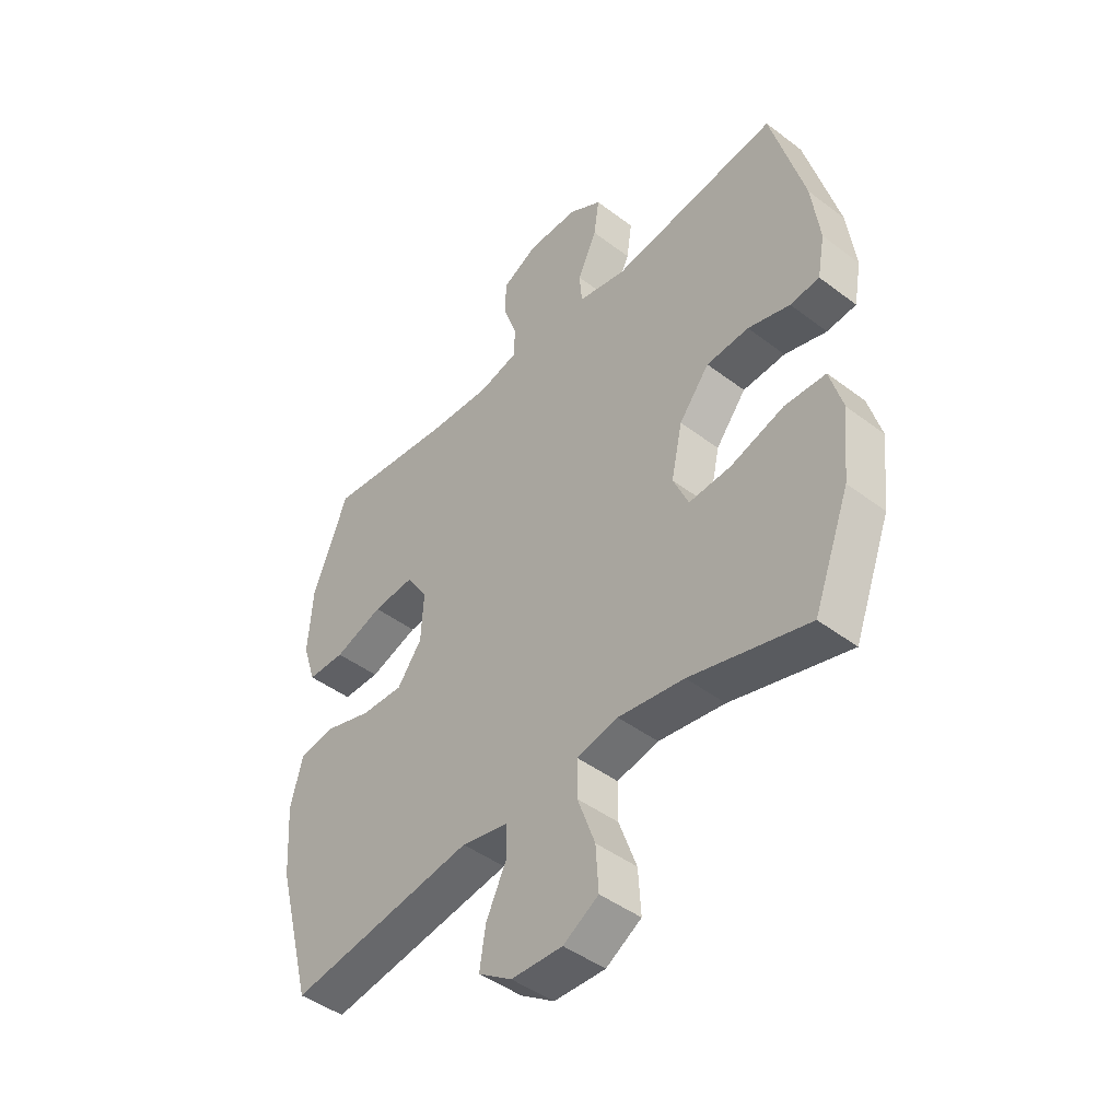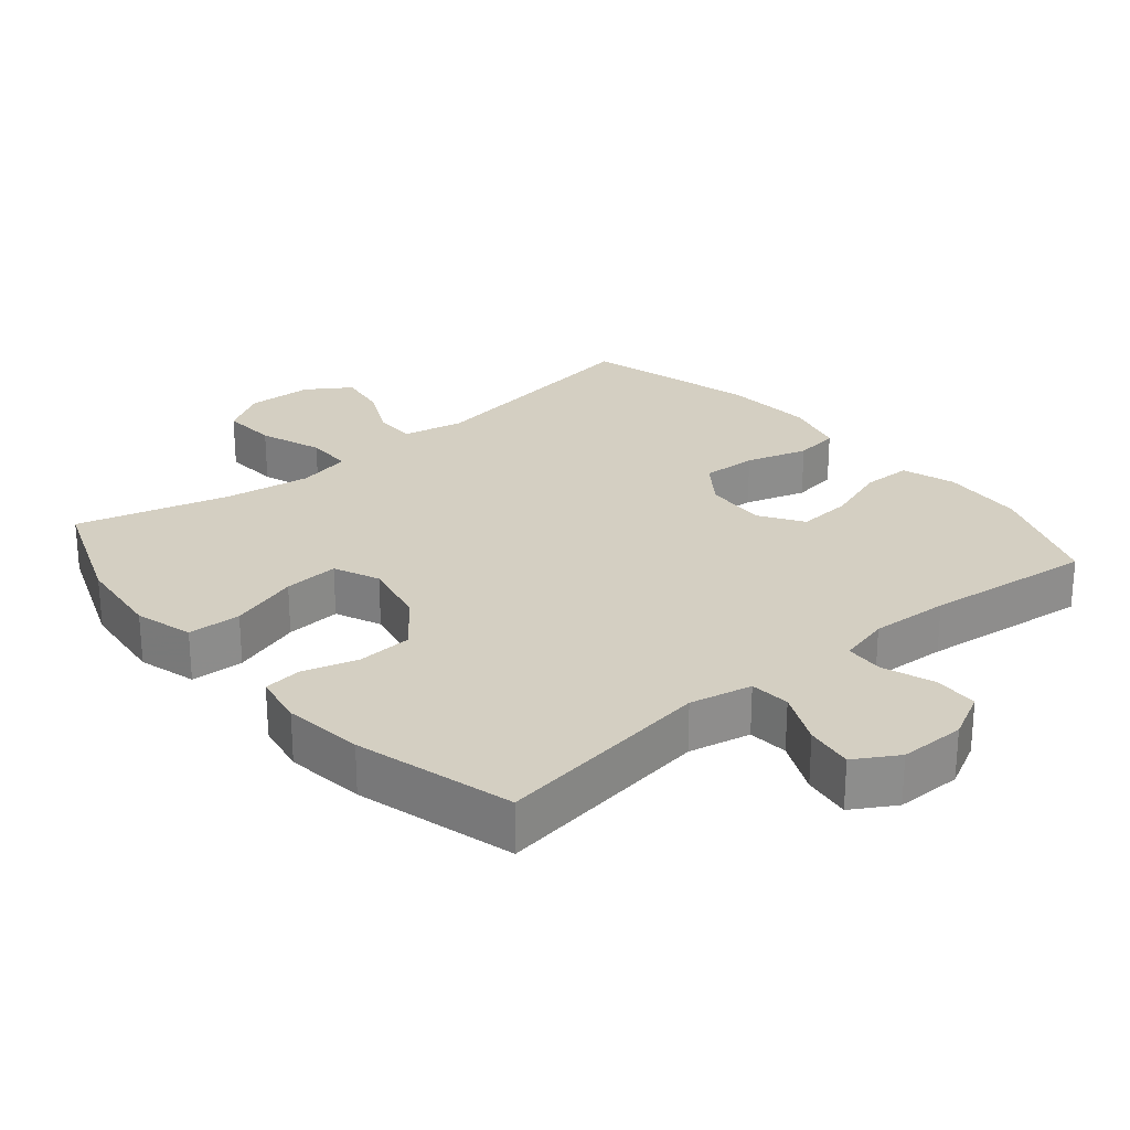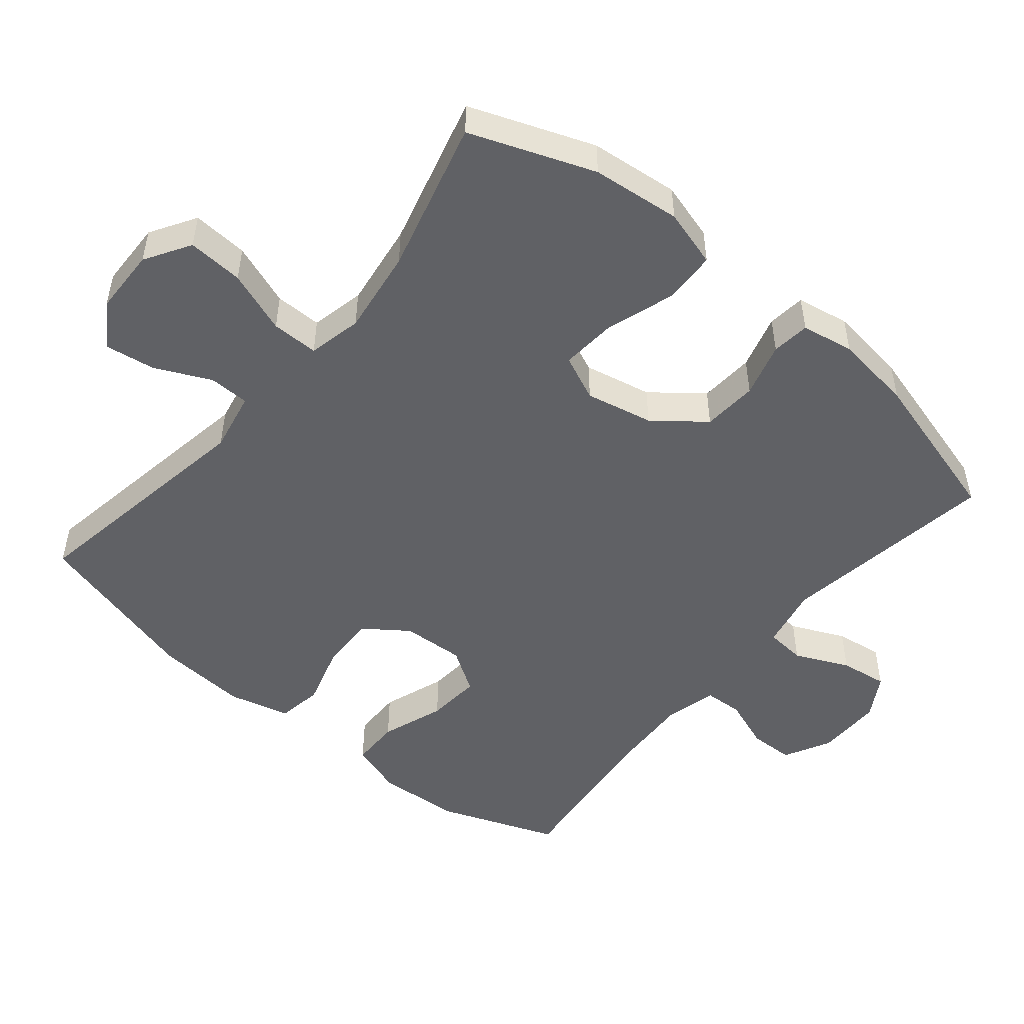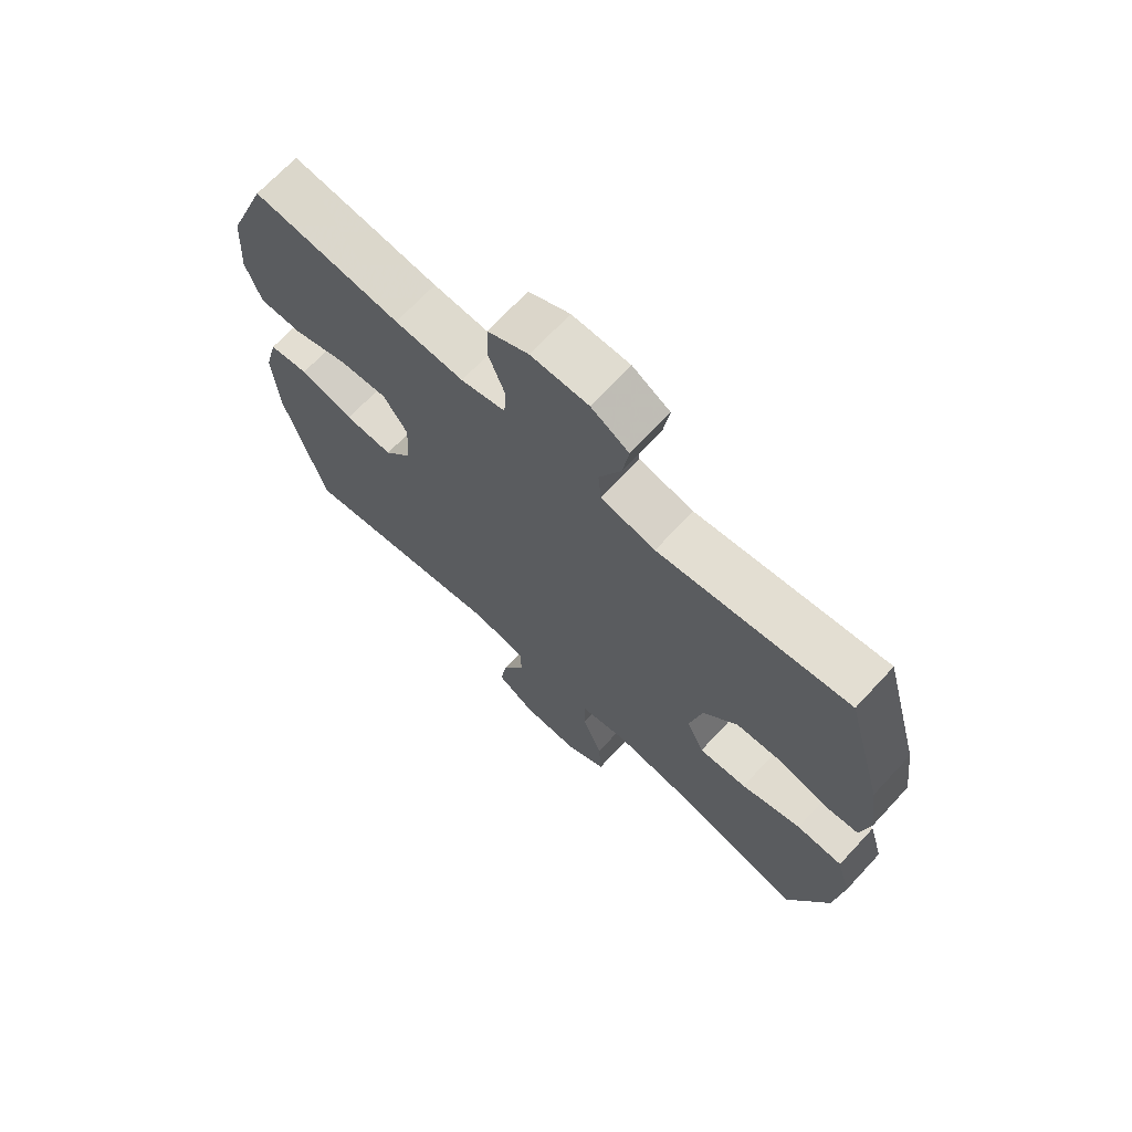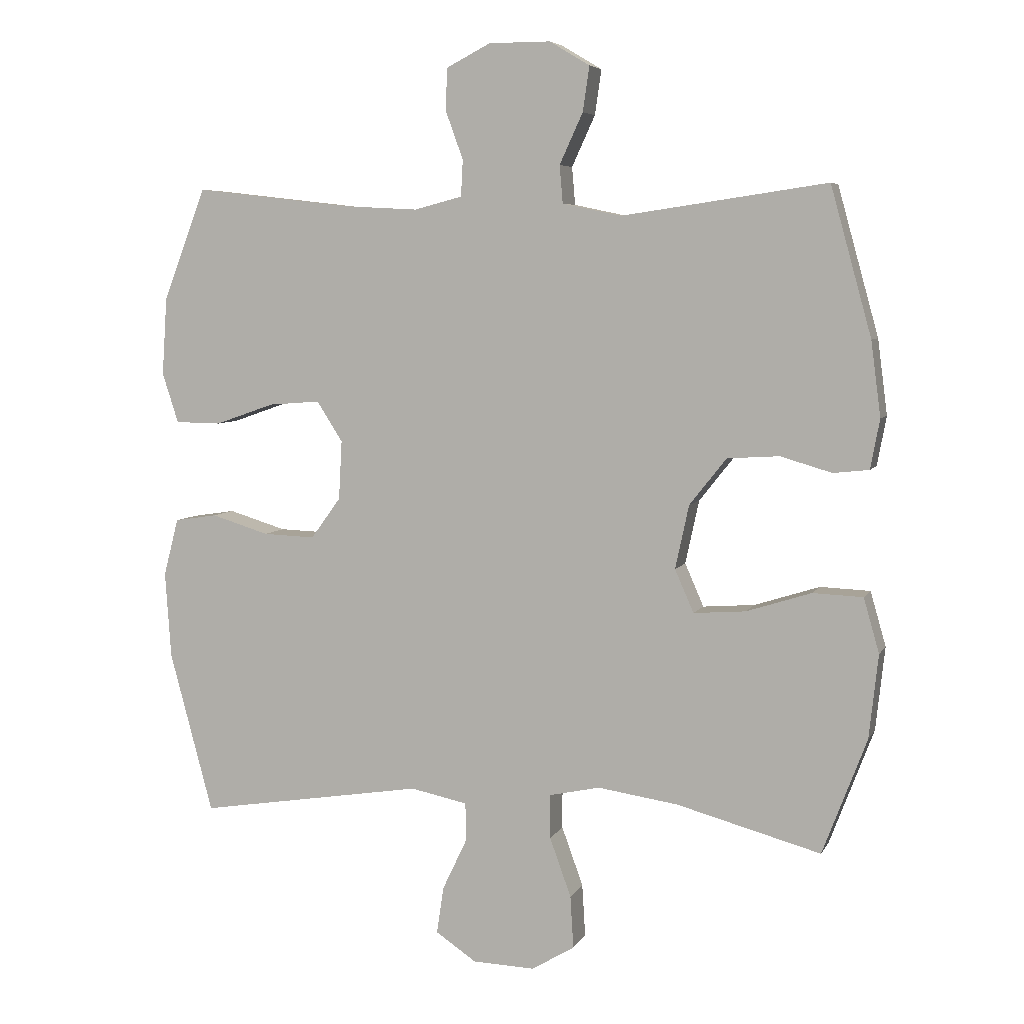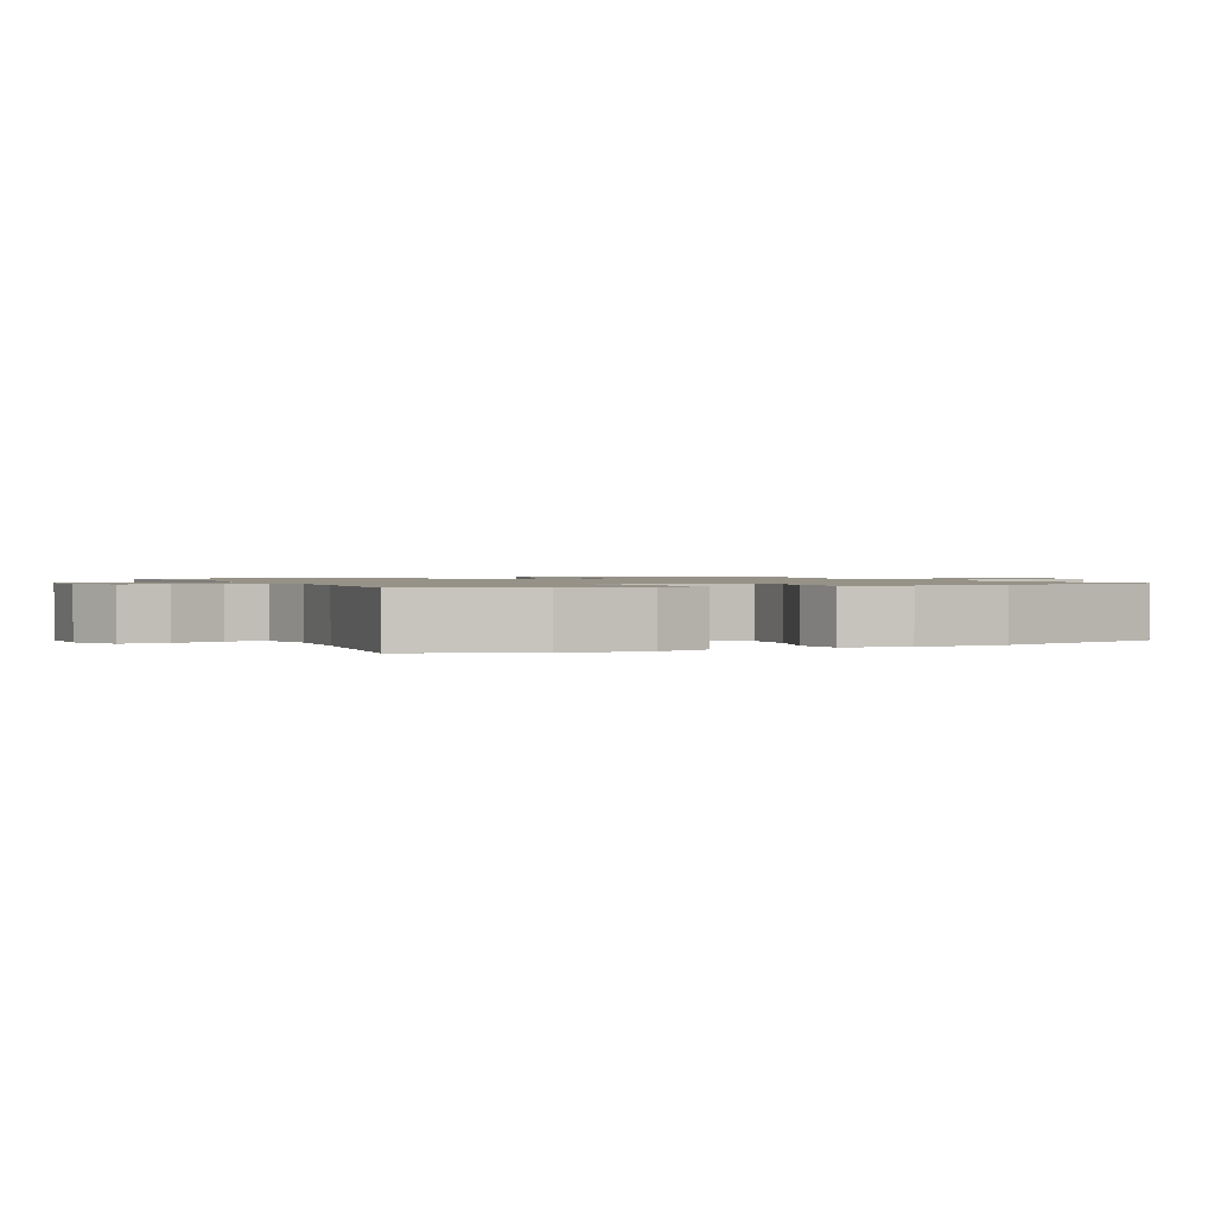
<metadata>
{"format":"obj","ext":"obj","renderer":"f3d","projection":"perspective","resolution":1024,"background":"white","views":[{"elev":-45.1,"azim":-131.2,"up":"+Z"},{"elev":25.8,"azim":-40.0,"up":"+Y"},{"elev":-49.9,"azim":-129.9,"up":"+Y"},{"elev":69.6,"azim":-137.0,"up":"+Z"},{"elev":6.0,"azim":-162.9,"up":"+Z"},{"elev":1.2,"azim":65.0,"up":"+Y"}]}
</metadata>
<code>
v -0.5 0.07 -0.5
v -0.568 0.07 -0.321
v -0.582 0.07 -0.192
v -0.558 0.07 -0.108
v -0.481 0.07 -0.105
v -0.381 0.07 -0.137
v -0.301 0.07 -0.143
v -0.272 0.07 -0.077
v -0.293 0.07 0.021
v -0.35 0.07 0.093
v -0.43 0.07 0.098
v -0.509 0.07 0.075
v -0.564 0.07 0.081
v -0.578 0.07 0.157
v -0.563 0.07 0.272
v -0.5 0.07 0.5
v -0.184 0.07 0.454
v -0.094 0.07 0.473
v -0.089 0.07 0.531
v -0.125 0.07 0.609
v -0.135 0.07 0.678
v -0.073 0.07 0.715
v 0.022 0.07 0.715
v 0.09 0.07 0.68
v 0.092 0.07 0.615
v 0.065 0.07 0.541
v 0.068 0.07 0.485
v 0.142 0.07 0.466
v 0.256 0.07 0.472
v 0.5 0.07 0.5
v 0.566 0.07 0.328
v 0.574 0.07 0.207
v 0.549 0.07 0.13
v 0.478 0.07 0.129
v 0.386 0.07 0.161
v 0.307 0.07 0.167
v 0.267 0.07 0.105
v 0.272 0.07 0.014
v 0.318 0.07 -0.049
v 0.398 0.07 -0.046
v 0.487 0.07 -0.019
v 0.553 0.07 -0.029
v 0.576 0.07 -0.118
v 0.567 0.07 -0.251
v 0.5 0.07 -0.5
v 0.151 0.07 -0.444
v 0.063 0.07 -0.462
v 0.062 0.07 -0.521
v 0.1 0.07 -0.601
v 0.111 0.07 -0.674
v 0.048 0.07 -0.716
v -0.048 0.07 -0.719
v -0.114 0.07 -0.679
v -0.109 0.07 -0.598
v -0.076 0.07 -0.507
v -0.076 0.07 -0.439
v -0.154 0.07 -0.422
v -0.278 0.07 -0.44
v -0.5 0 -0.5
v -0.568 0 -0.321
v -0.582 0 -0.192
v -0.558 0 -0.108
v -0.481 0 -0.105
v -0.381 0 -0.137
v -0.301 0 -0.143
v -0.272 0 -0.077
v -0.293 0 0.021
v -0.35 0 0.093
v -0.43 0 0.098
v -0.509 0 0.075
v -0.564 0 0.081
v -0.578 0 0.157
v -0.563 0 0.272
v -0.5 0 0.5
v -0.184 0 0.454
v -0.094 0 0.473
v -0.089 0 0.531
v -0.125 0 0.609
v -0.135 0 0.678
v -0.073 0 0.715
v 0.022 0 0.715
v 0.09 0 0.68
v 0.092 0 0.615
v 0.065 0 0.541
v 0.068 0 0.485
v 0.142 0 0.466
v 0.256 0 0.472
v 0.5 0 0.5
v 0.566 0 0.328
v 0.574 0 0.207
v 0.549 0 0.13
v 0.478 0 0.129
v 0.386 0 0.161
v 0.307 0 0.167
v 0.267 0 0.105
v 0.272 0 0.014
v 0.318 0 -0.049
v 0.398 0 -0.046
v 0.487 0 -0.019
v 0.553 0 -0.029
v 0.576 0 -0.118
v 0.567 0 -0.251
v 0.5 0 -0.5
v 0.151 0 -0.444
v 0.063 0 -0.462
v 0.062 0 -0.521
v 0.1 0 -0.601
v 0.111 0 -0.674
v 0.048 0 -0.716
v -0.048 0 -0.719
v -0.114 0 -0.679
v -0.109 0 -0.598
v -0.076 0 -0.507
v -0.076 0 -0.439
v -0.154 0 -0.422
v -0.278 0 -0.44
f 52 53 54 55
f 52 55 56
f 51 52 56
f 48 49 50 51
f 47 48 51 56
f 46 47 56 57
f 44 45 46
f 43 44 46 57
f 40 41 42 43
f 39 40 43 57
f 32 33 34 35
f 32 35 36
f 29 30 31 32
f 28 29 32 36
f 27 28 36 37
f 23 24 25 26
f 23 26 27
f 22 23 27
f 19 20 21 22
f 18 19 22 27
f 17 18 27 37
f 11 12 13 14
f 10 11 14 15
f 3 4 5 6
f 3 6 7
f 58 1 2 3
f 58 3 7
f 38 39 57 58
f 38 58 7 8
f 37 38 8 9
f 17 37 9 10
f 10 15 16 17
f 113 112 111 110
f 114 113 110
f 114 110 109
f 109 108 107 106
f 114 109 106 105
f 115 114 105 104
f 104 103 102
f 115 104 102 101
f 101 100 99 98
f 115 101 98 97
f 93 92 91 90
f 94 93 90
f 90 89 88 87
f 94 90 87 86
f 95 94 86 85
f 84 83 82 81
f 85 84 81
f 85 81 80
f 80 79 78 77
f 85 80 77 76
f 95 85 76 75
f 72 71 70 69
f 73 72 69 68
f 64 63 62 61
f 65 64 61
f 61 60 59 116
f 65 61 116
f 116 115 97 96
f 66 65 116 96
f 67 66 96 95
f 68 67 95 75
f 75 74 73 68
f 1 59 60 2
f 2 60 61 3
f 3 61 62 4
f 4 62 63 5
f 5 63 64 6
f 6 64 65 7
f 7 65 66 8
f 8 66 67 9
f 9 67 68 10
f 10 68 69 11
f 11 69 70 12
f 12 70 71 13
f 13 71 72 14
f 14 72 73 15
f 15 73 74 16
f 16 74 75 17
f 17 75 76 18
f 18 76 77 19
f 19 77 78 20
f 20 78 79 21
f 21 79 80 22
f 22 80 81 23
f 23 81 82 24
f 24 82 83 25
f 25 83 84 26
f 26 84 85 27
f 27 85 86 28
f 28 86 87 29
f 29 87 88 30
f 30 88 89 31
f 31 89 90 32
f 32 90 91 33
f 33 91 92 34
f 34 92 93 35
f 35 93 94 36
f 36 94 95 37
f 37 95 96 38
f 38 96 97 39
f 39 97 98 40
f 40 98 99 41
f 41 99 100 42
f 42 100 101 43
f 43 101 102 44
f 44 102 103 45
f 45 103 104 46
f 46 104 105 47
f 47 105 106 48
f 48 106 107 49
f 49 107 108 50
f 50 108 109 51
f 51 109 110 52
f 52 110 111 53
f 53 111 112 54
f 54 112 113 55
f 55 113 114 56
f 56 114 115 57
f 57 115 116 58
f 58 116 59 1

</code>
